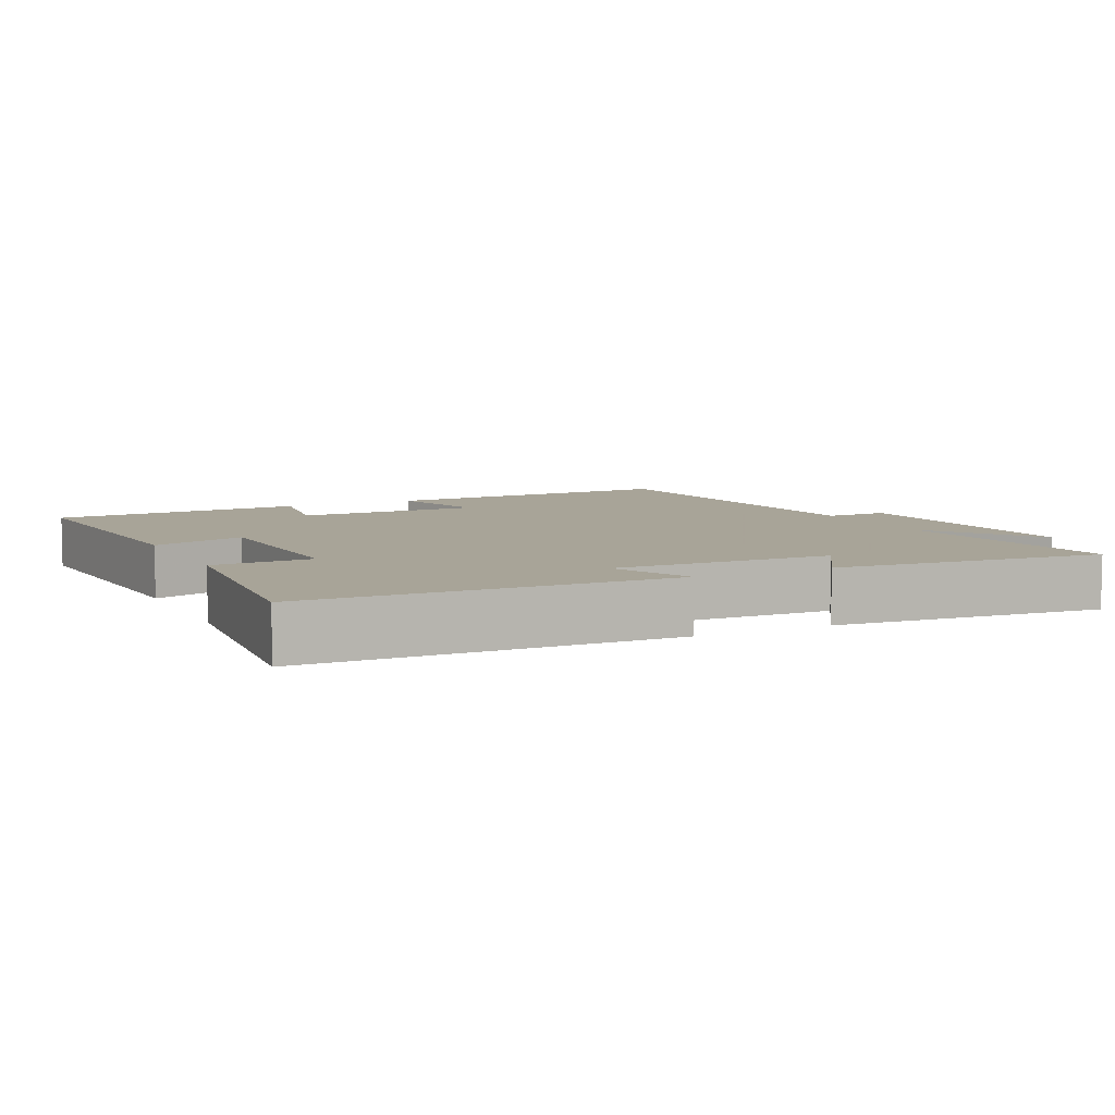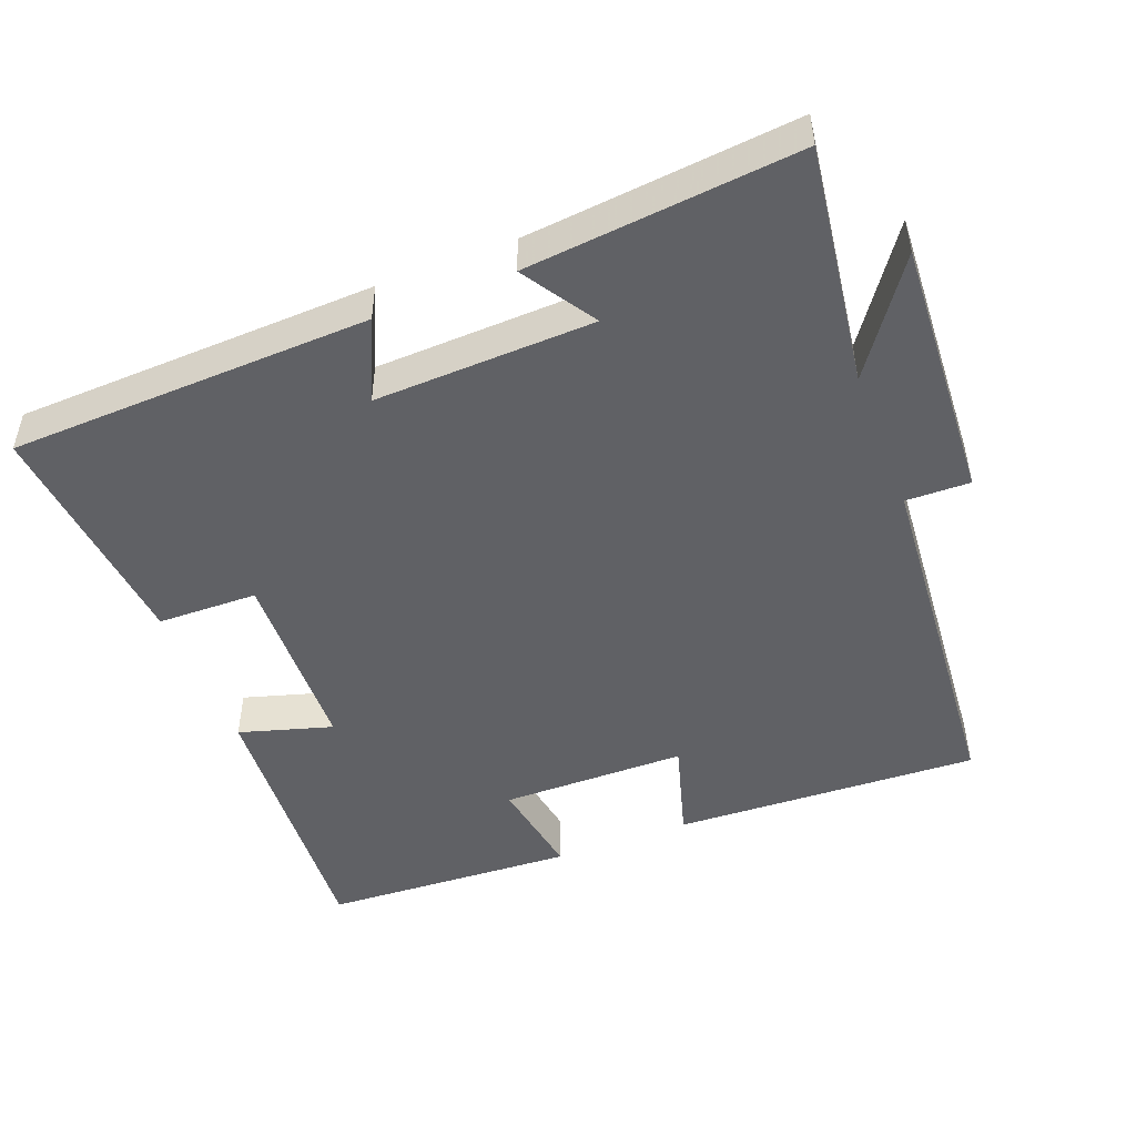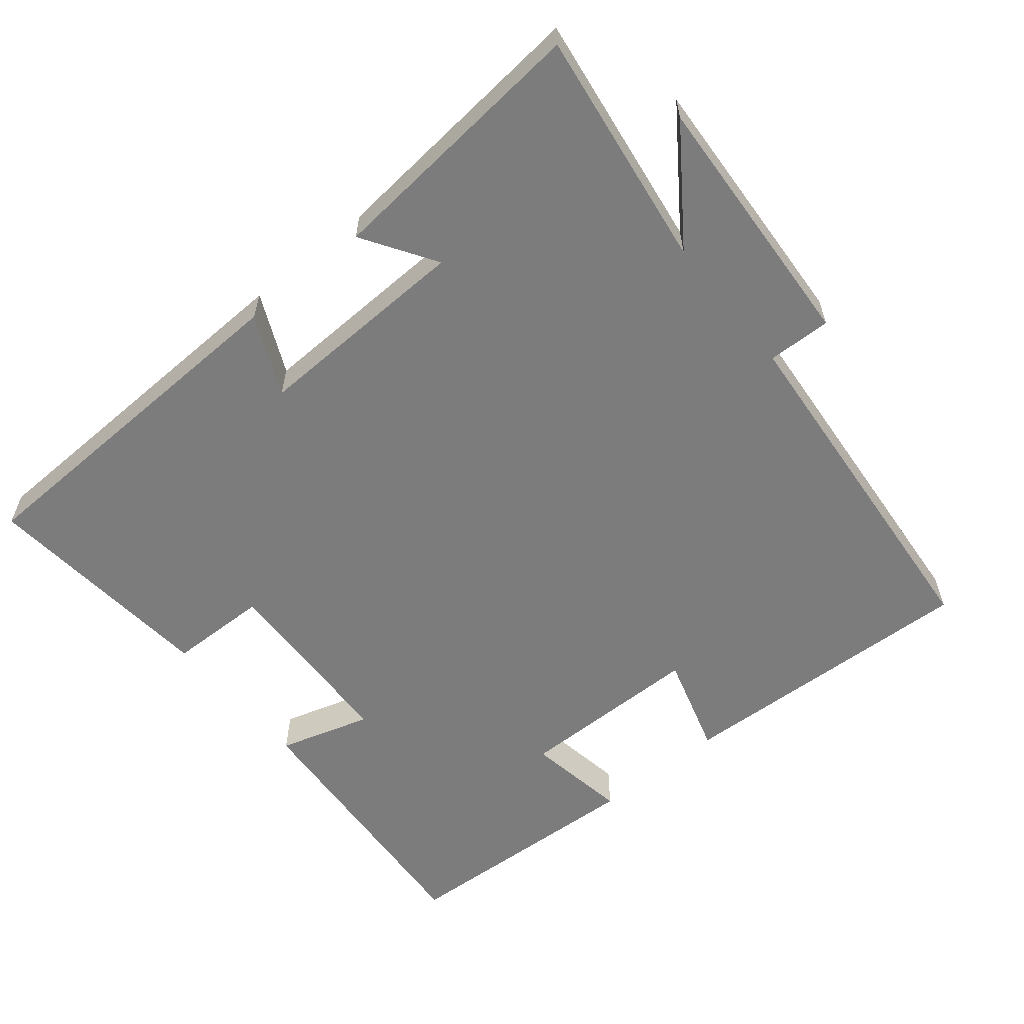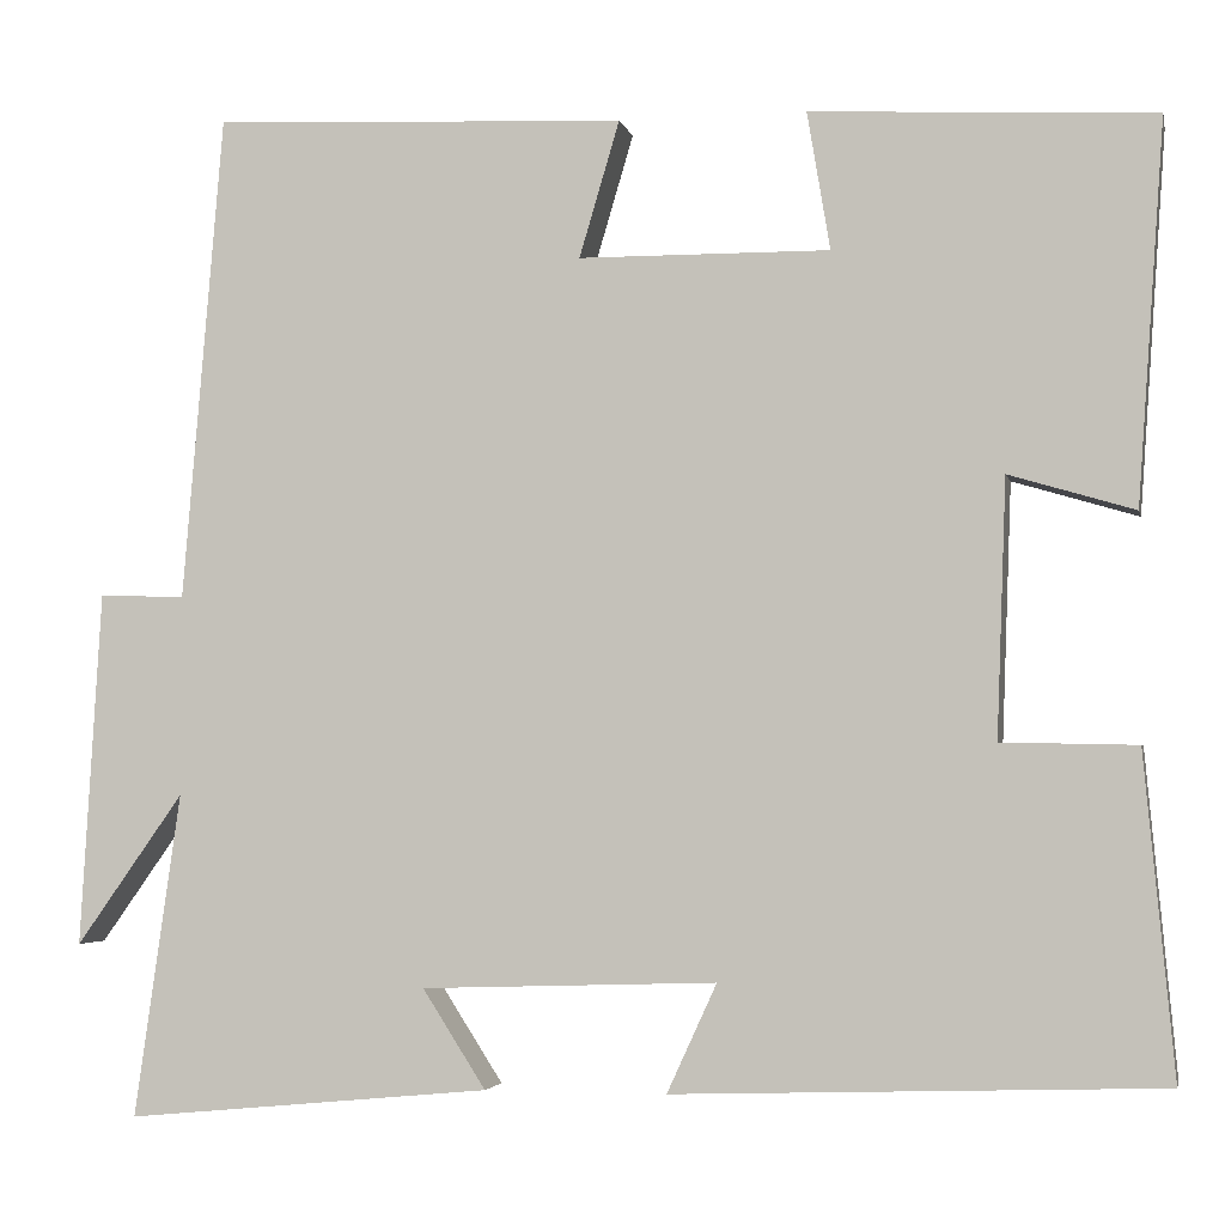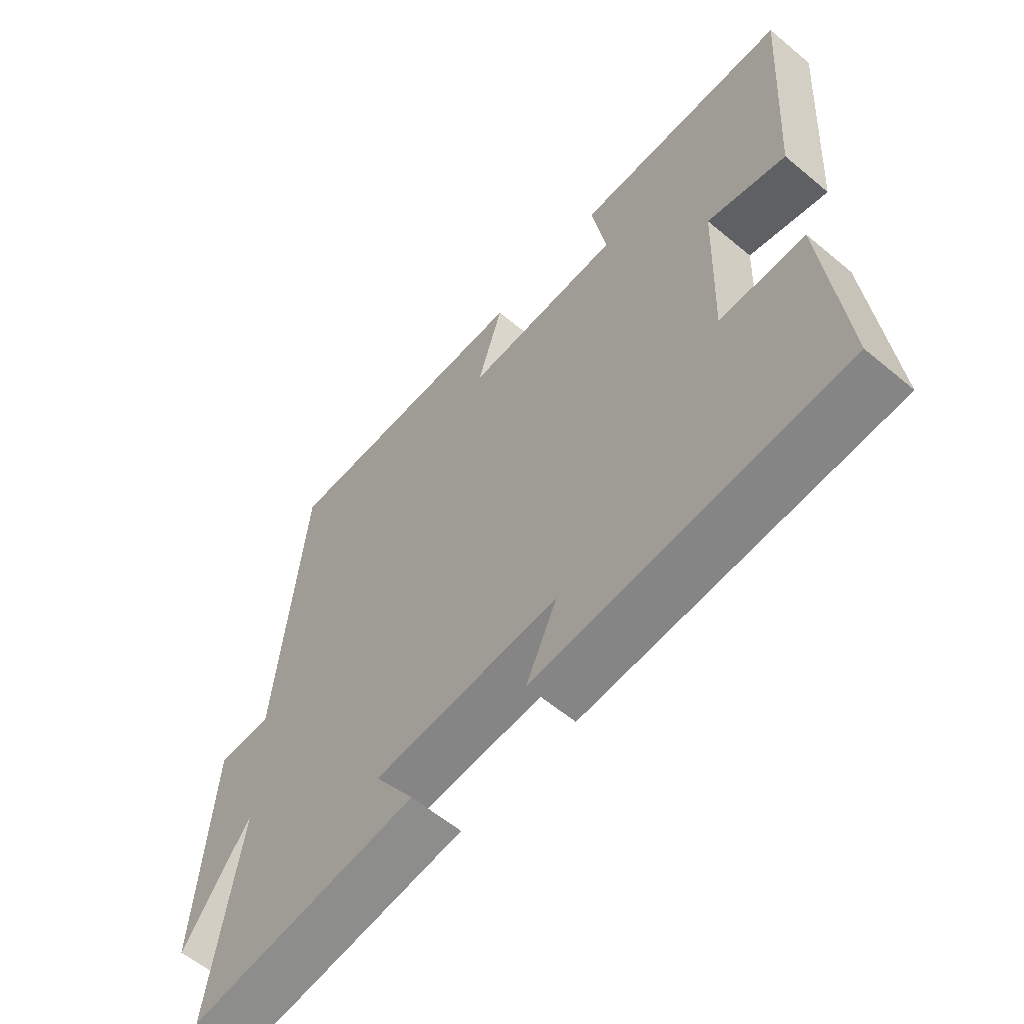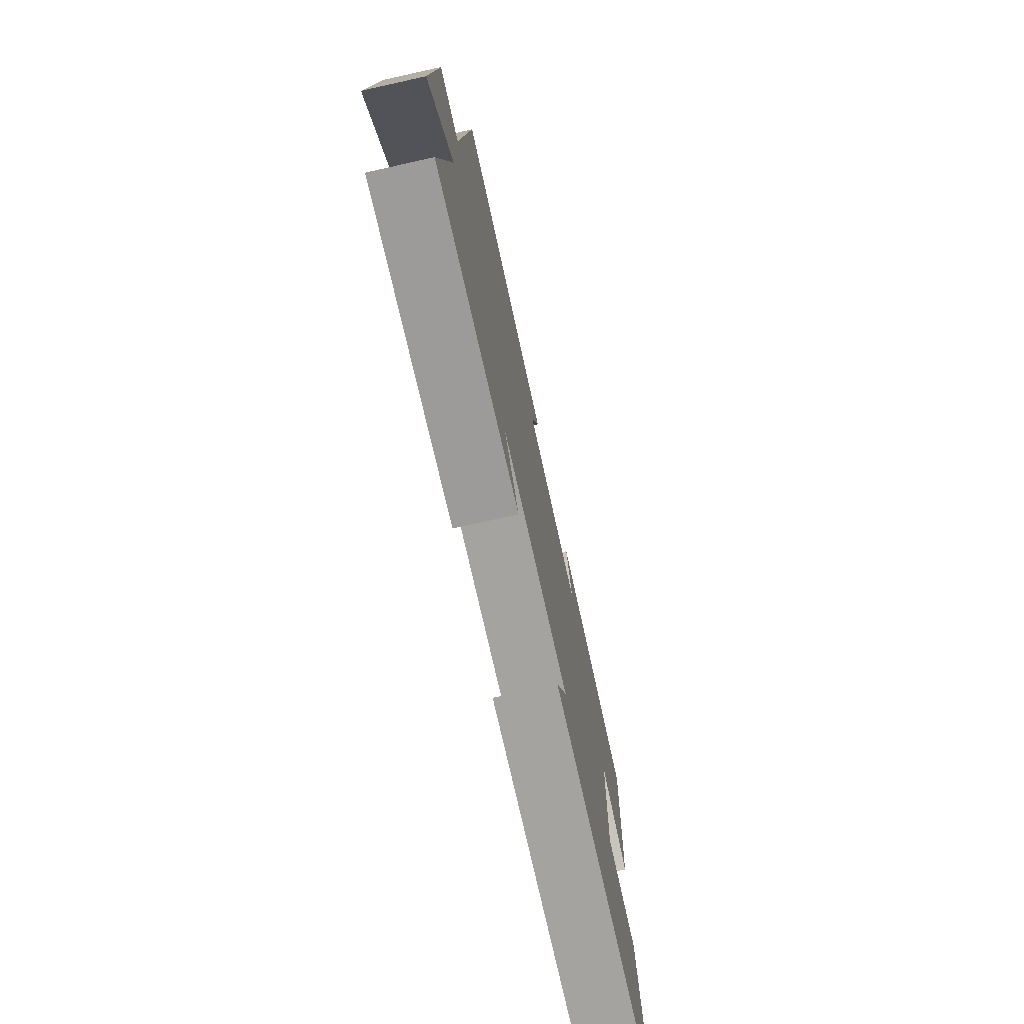
<metadata>
{"format":"obj","ext":"obj","renderer":"f3d","projection":"perspective","resolution":1024,"background":"white","views":[{"elev":7.0,"azim":154.0,"up":"+Y"},{"elev":-48.3,"azim":-158.7,"up":"+Y"},{"elev":-58.8,"azim":-140.7,"up":"+Y"},{"elev":-3.4,"azim":12.1,"up":"+Z"},{"elev":-60.1,"azim":49.5,"up":"+Z"},{"elev":-74.8,"azim":-77.5,"up":"+Z"}]}
</metadata>
<code>
v 0.531 0.07 -0.483
v 0.023 0.07 -0.5
v 0.075 0.07 -0.387
v -0.233 0.07 -0.397
v -0.167 0.07 -0.5
v -0.548 0.07 -0.536
v -0.5 0.07 -0.198
v -0.612 0.07 -0.356
v -0.59 0.07 0.014
v -0.5 0.07 0.012
v -0.458 0.07 0.519
v -0.026 0.07 0.5
v -0.068 0.07 0.358
v 0.194 0.07 0.356
v 0.17 0.07 0.5
v 0.528 0.07 0.481
v 0.5 0.07 0.084
v 0.369 0.07 0.123
v 0.359 0.07 -0.145
v 0.5 0.07 -0.148
v 0.531 0 -0.483
v 0.023 0 -0.5
v 0.075 0 -0.387
v -0.233 0 -0.397
v -0.167 0 -0.5
v -0.548 0 -0.536
v -0.5 0 -0.198
v -0.612 0 -0.356
v -0.59 0 0.014
v -0.5 0 0.012
v -0.458 0 0.519
v -0.026 0 0.5
v -0.068 0 0.358
v 0.194 0 0.356
v 0.17 0 0.5
v 0.528 0 0.481
v 0.5 0 0.084
v 0.369 0 0.123
v 0.359 0 -0.145
v 0.5 0 -0.148
f 1 2 3
f 20 1 3
f 19 20 3
f 18 19 3 4
f 16 17 18
f 15 16 18
f 14 15 18
f 13 14 18 4
f 10 11 12 13
f 10 13 4
f 7 8 9 10
f 7 10 4 5
f 5 6 7
f 23 22 21
f 23 21 40
f 23 40 39
f 24 23 39 38
f 38 37 36
f 38 36 35
f 38 35 34
f 24 38 34 33
f 33 32 31 30
f 24 33 30
f 30 29 28 27
f 25 24 30 27
f 27 26 25
f 1 21 22 2
f 2 22 23 3
f 3 23 24 4
f 4 24 25 5
f 5 25 26 6
f 6 26 27 7
f 7 27 28 8
f 8 28 29 9
f 9 29 30 10
f 10 30 31 11
f 11 31 32 12
f 12 32 33 13
f 13 33 34 14
f 14 34 35 15
f 15 35 36 16
f 16 36 37 17
f 17 37 38 18
f 18 38 39 19
f 19 39 40 20
f 20 40 21 1

</code>
